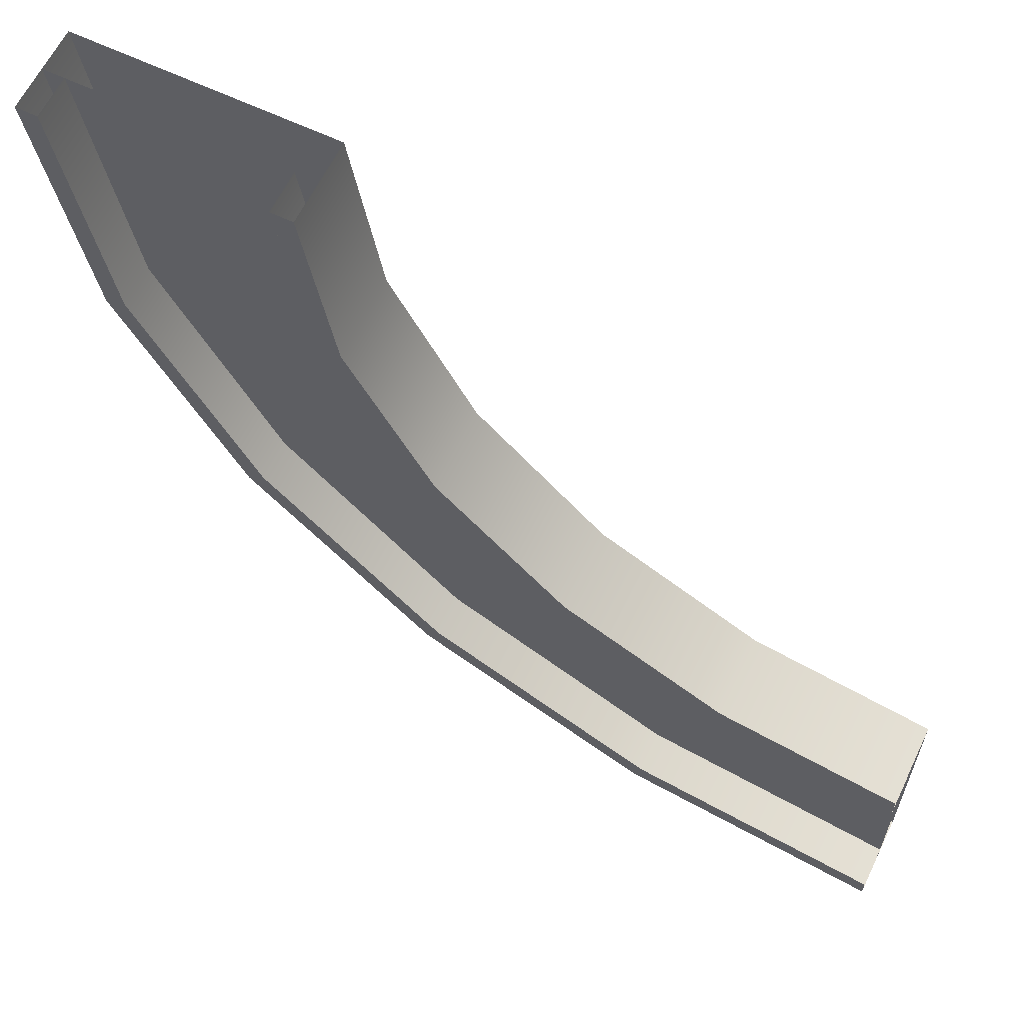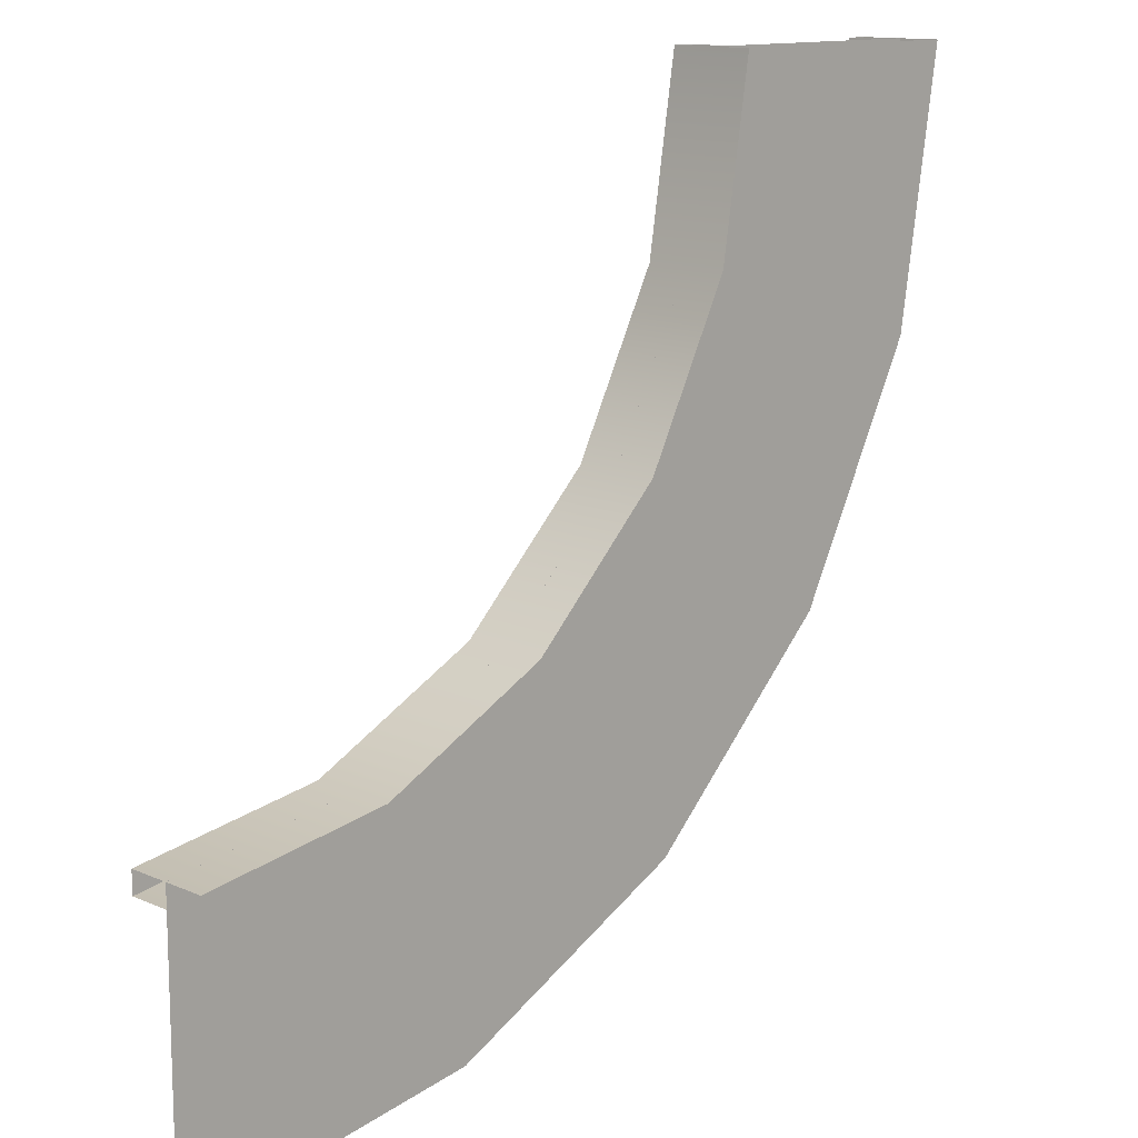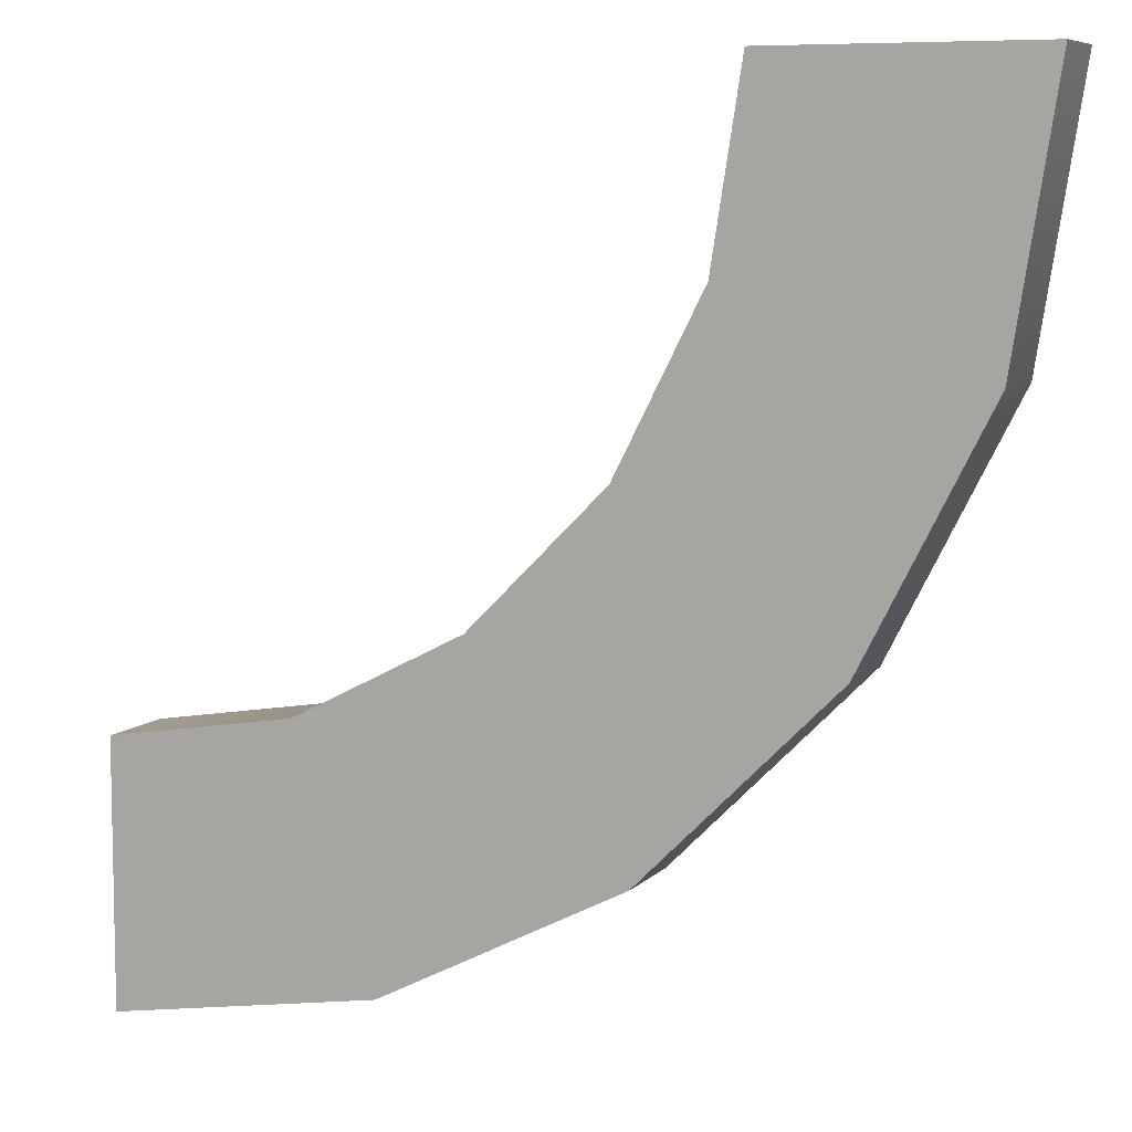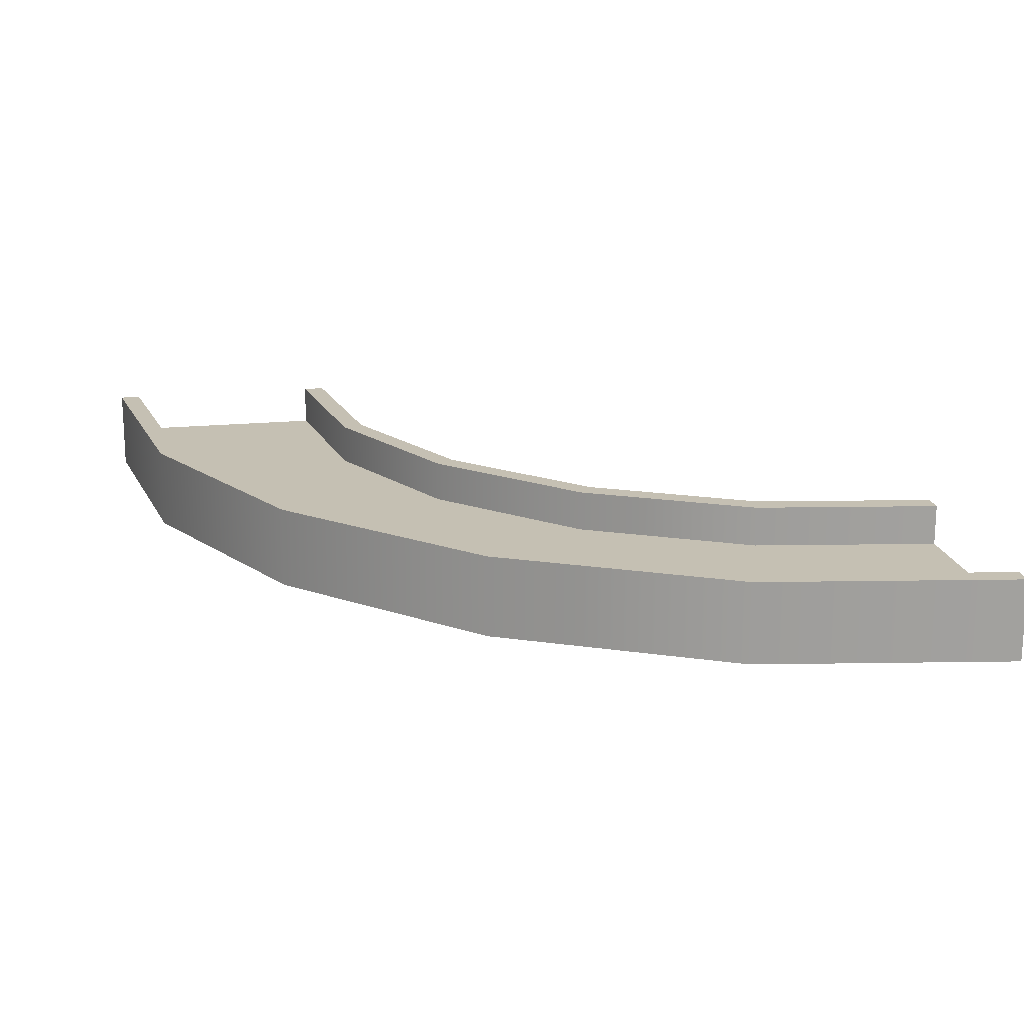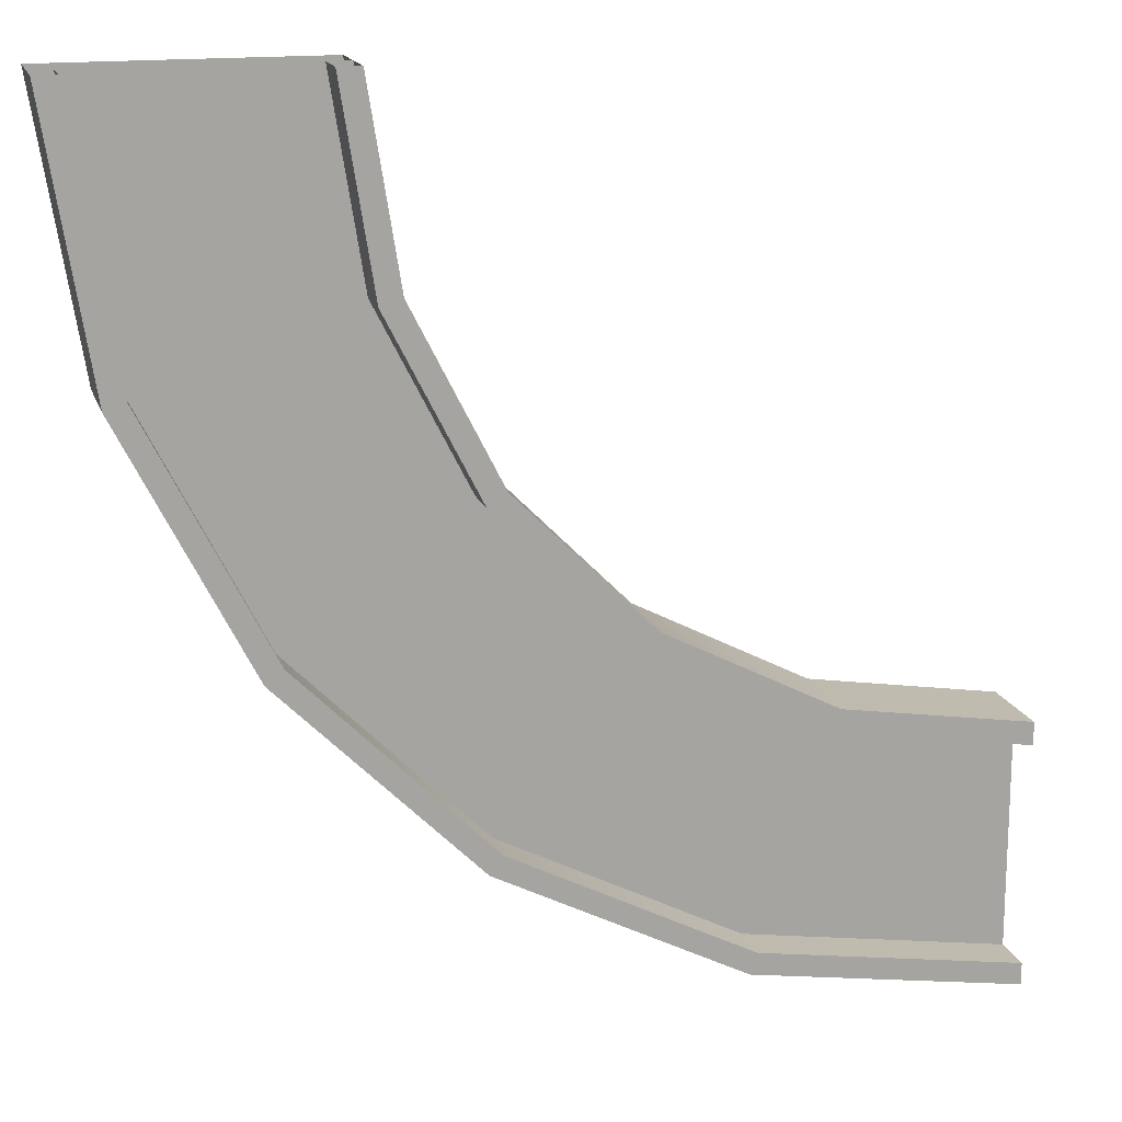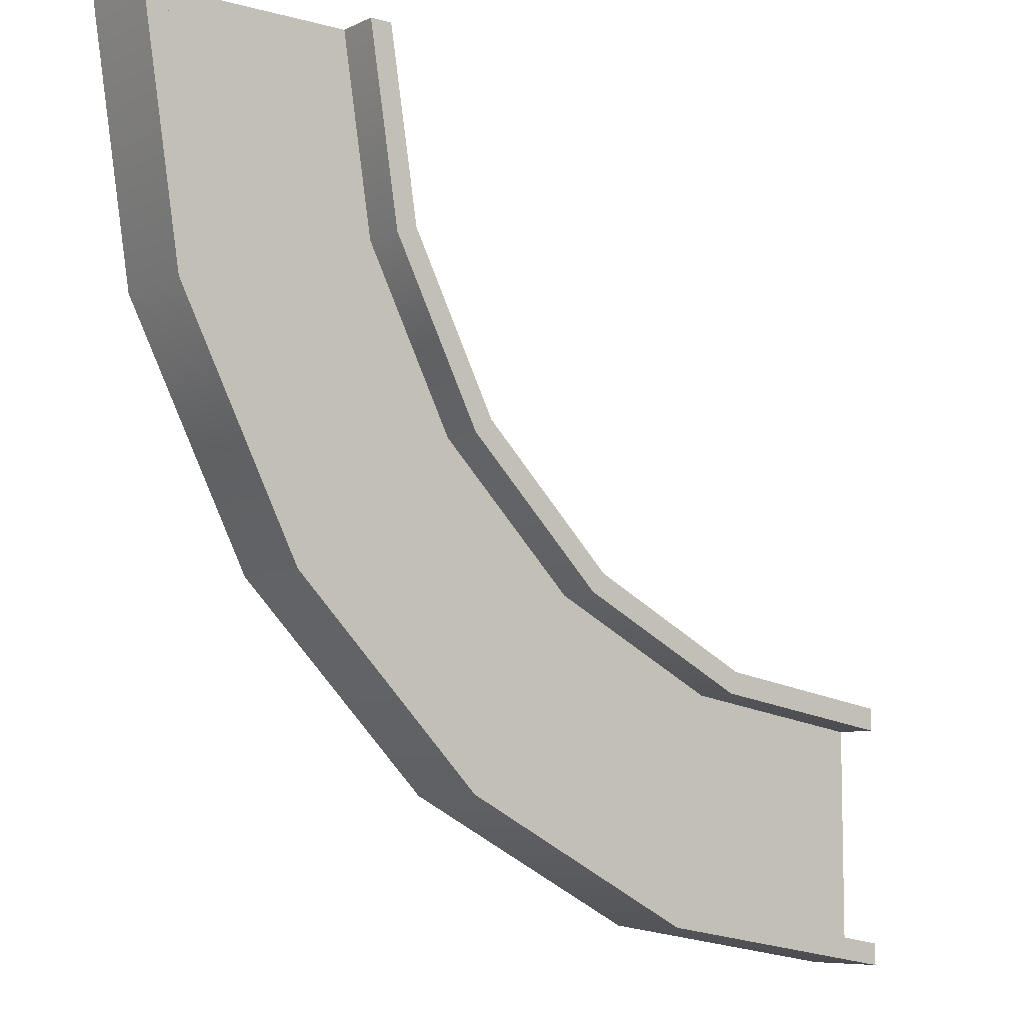
<metadata>
{"format":"obj","ext":"obj","renderer":"f3d","projection":"perspective","resolution":1024,"background":"white","views":[{"elev":62.6,"azim":-154.1,"up":"+Z"},{"elev":13.0,"azim":-45.0,"up":"+Z"},{"elev":7.7,"azim":23.0,"up":"+Z"},{"elev":18.1,"azim":169.3,"up":"+Y"},{"elev":16.4,"azim":164.9,"up":"+Z"},{"elev":-7.7,"azim":142.3,"up":"+Z"}]}
</metadata>
<code>
g default
v -30 -10 -0
v -36.85 -10 -43.26
v -56.74 -10 -82.29
v -87.71 -10 -113.3
v -126.7 -10 -133.1
v -170 -10 -140
v -30 0 -0
v -36.85 0 -43.26
v -56.74 0 -82.29
v -87.71 0 -113.3
v -126.7 0 -133.1
v -170 0 -140
v 30 0 2.4e-05
v 20.21 0 -61.8
v -8.197 0 -117.6
v -52.44 0 -161.8
v -108.2 0 -190.2
v -170 0 -200
v 30 -10 2.4e-05
v 20.21 -10 -61.8
v -8.197 -10 -117.6
v -52.44 -10 -161.8
v -108.2 -10 -190.2
v -170 -10 -200
v 25 0 5e-06
v 15.46 0 -60.26
v -12.24 0 -114.6
v -55.38 0 -157.8
v -109.7 0 -185.5
v -170 0 -195
v 25 10 5e-06
v 15.46 10 -60.26
v -12.24 10 -114.6
v -55.38 10 -157.8
v -109.7 10 -185.5
v -170 10 -195
v 30 10 2.4e-05
v 20.21 10 -61.8
v -8.197 10 -117.6
v -52.44 10 -161.8
v -108.2 10 -190.2
v -170 10 -200
v 30 0 2.4e-05
v 20.21 0 -61.8
v -8.197 0 -117.6
v -52.44 0 -161.8
v -108.2 0 -190.2
v -170 0 -200
v -30 0 0
v -36.86 0 -43.26
v -56.74 0 -82.29
v -87.71 0 -113.3
v -126.7 0 -133.1
v -170 0 -140
v -30 10 0
v -36.86 10 -43.26
v -56.74 10 -82.29
v -87.71 10 -113.3
v -126.7 10 -133.1
v -170 10 -140
v -24.82 10 -0
v -31.93 10 -44.86
v -52.55 10 -85.33
v -84.67 10 -117.5
v -125.1 10 -138.1
v -170 10 -145.2
v -24.82 0 -0
v -31.93 0 -44.86
v -52.55 0 -85.33
v -84.67 0 -117.5
v -125.1 0 -138.1
v -170 0 -145.2
g polySurface1
f 2 1 8
f 8 1 7
f 3 2 9
f 9 2 8
f 4 3 10
f 10 3 9
f 5 4 11
f 11 4 10
f 6 5 12
f 12 5 11
f 8 7 14
f 14 7 13
f 9 8 15
f 15 8 14
f 10 9 16
f 16 9 15
f 11 10 17
f 17 10 16
f 12 11 18
f 18 11 17
f 14 13 20
f 20 13 19
f 15 14 21
f 21 14 20
f 16 15 22
f 22 15 21
f 17 16 23
f 23 16 22
f 18 17 24
f 24 17 23
f 20 19 2
f 2 19 1
f 21 20 3
f 3 20 2
f 22 21 4
f 4 21 3
f 23 22 5
f 5 22 4
f 24 23 6
f 6 23 5
f 26 25 32
f 32 25 31
f 27 26 33
f 33 26 32
f 28 27 34
f 34 27 33
f 29 28 35
f 35 28 34
f 30 29 36
f 36 29 35
f 32 31 38
f 38 31 37
f 33 32 39
f 39 32 38
f 34 33 40
f 40 33 39
f 35 34 41
f 41 34 40
f 36 35 42
f 42 35 41
f 38 37 44
f 44 37 43
f 39 38 45
f 45 38 44
f 40 39 46
f 46 39 45
f 41 40 47
f 47 40 46
f 42 41 48
f 48 41 47
f 44 43 26
f 26 43 25
f 45 44 27
f 27 44 26
f 46 45 28
f 28 45 27
f 47 46 29
f 29 46 28
f 48 47 30
f 30 47 29
f 50 49 56
f 56 49 55
f 51 50 57
f 57 50 56
f 52 51 58
f 58 51 57
f 53 52 59
f 59 52 58
f 54 53 60
f 60 53 59
f 56 55 62
f 62 55 61
f 57 56 63
f 63 56 62
f 58 57 64
f 64 57 63
f 59 58 65
f 65 58 64
f 60 59 66
f 66 59 65
f 62 61 68
f 68 61 67
f 63 62 69
f 69 62 68
f 64 63 70
f 70 63 69
f 65 64 71
f 71 64 70
f 66 65 72
f 72 65 71
f 68 67 50
f 50 67 49
f 69 68 51
f 51 68 50
f 70 69 52
f 52 69 51
f 71 70 53
f 53 70 52
f 72 71 54
f 54 71 53

</code>
